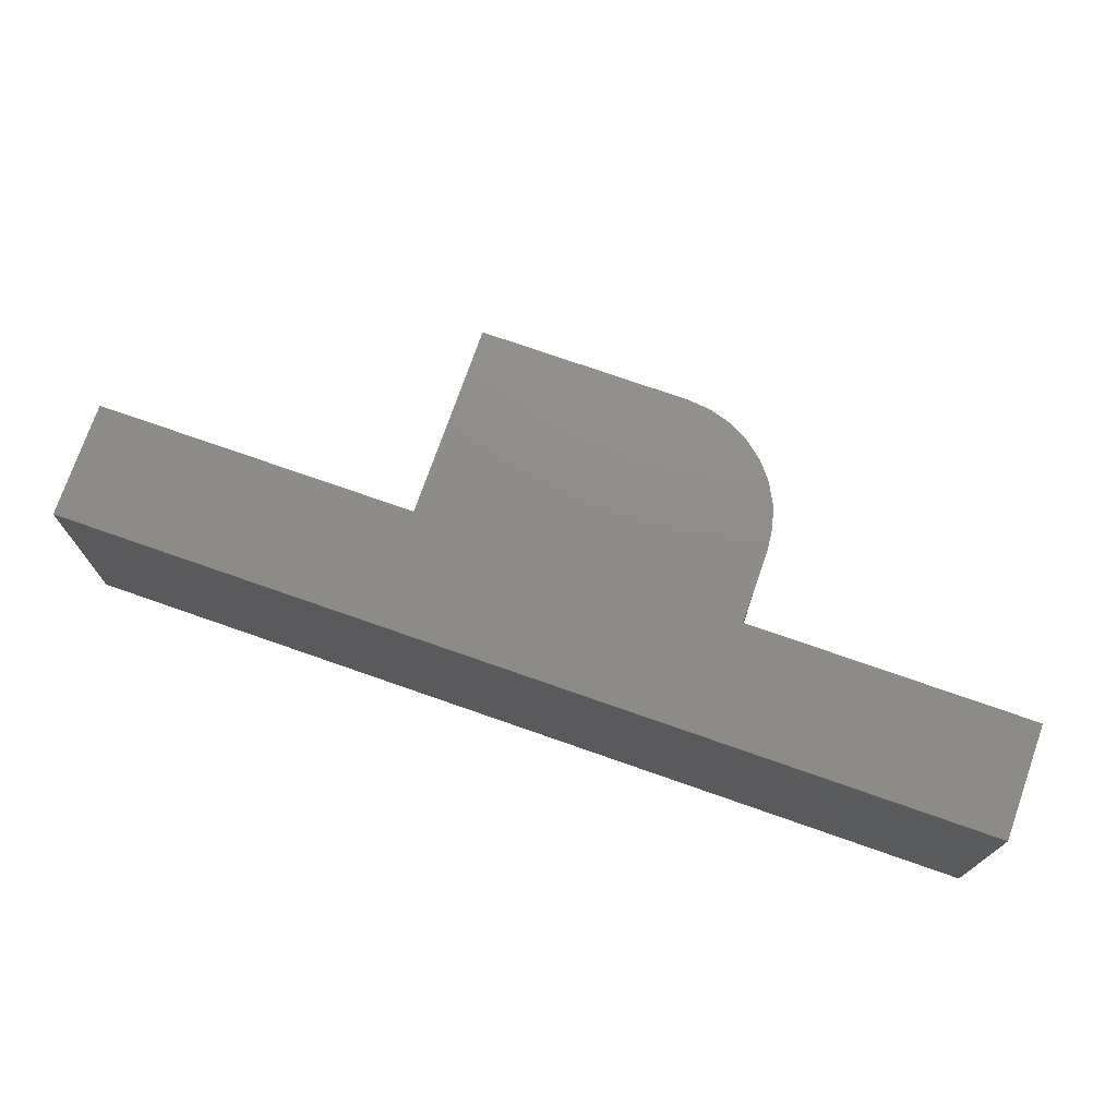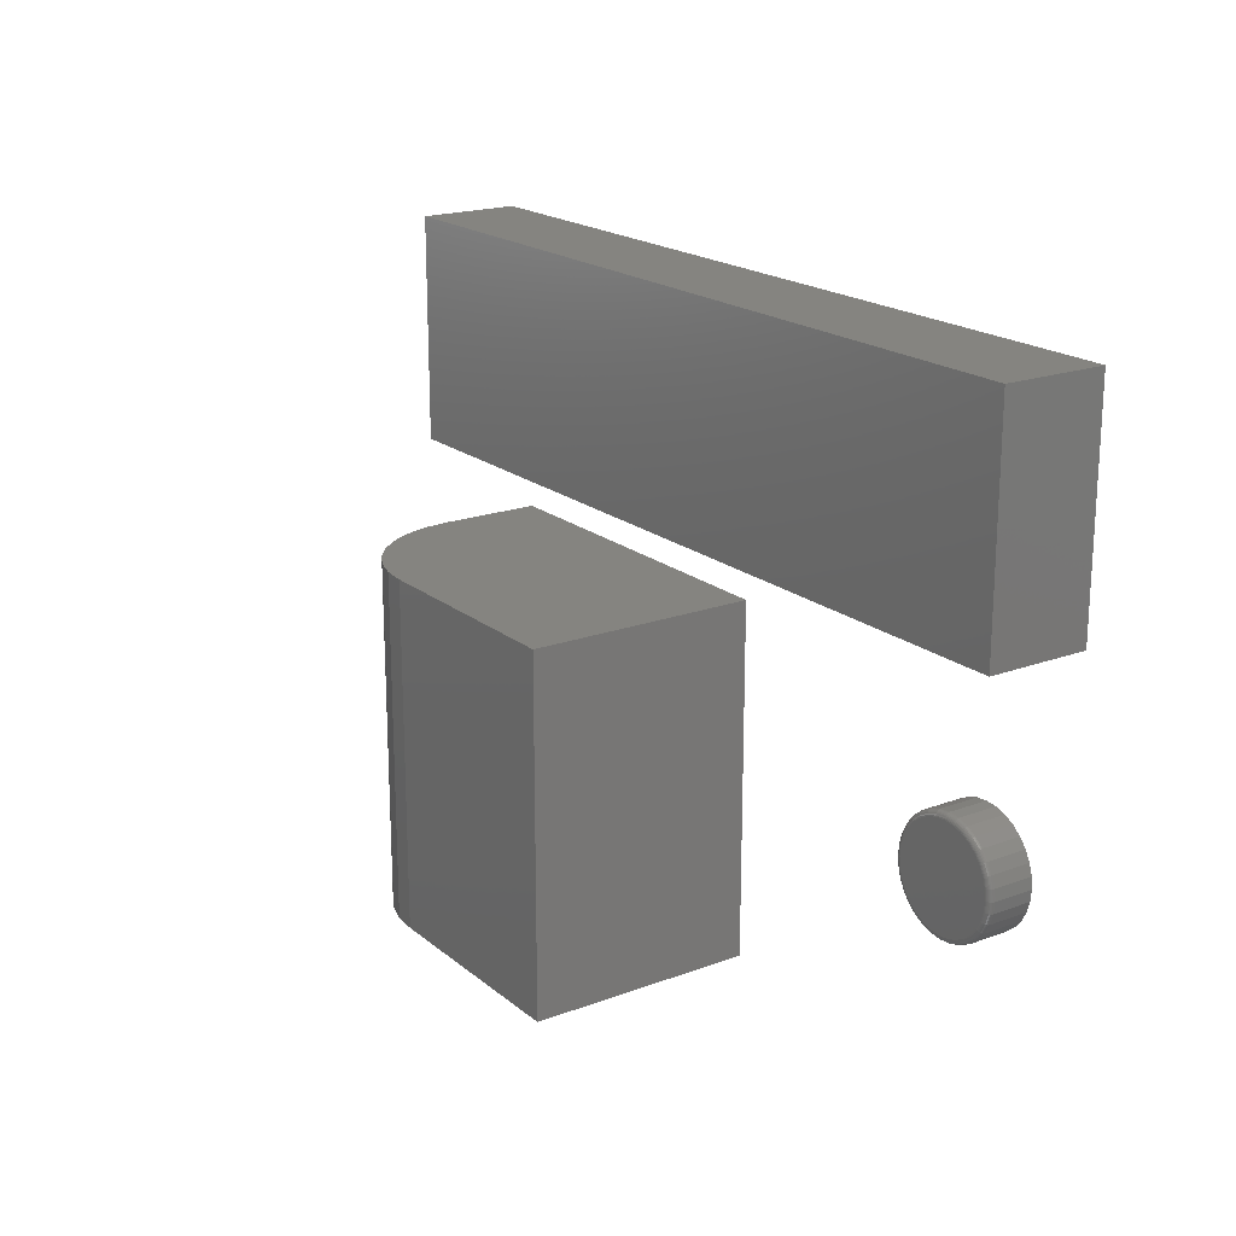
<metadata>
{"format":"stl","ext":"stl","renderer":"f3d","projection":"perspective","resolution":1024,"background":"white","views":[{"elev":74.3,"azim":-160.7,"up":"+Z"},{"elev":19.4,"azim":55.4,"up":"+Z"}]}
</metadata>
<code>
# stl→obj: 352 verts, 692 faces
v 0.6016 0.2109 0.3828
v -0.6094 0.2109 0.3828
v 0.6016 0.2109 0.7142
v -0.6094 0.2109 0.7142
v 0.6016 0.0625 0.3828
v 0.6016 0.0625 0.7142
v -0.6094 0.0625 0.3828
v -0.6094 0.0625 0.7142
v -0.0625 -0.3047 -0.09375
v 0.2422 -0.3047 -0.09375
v -0.0625 -0.3047 0.3828
v 0.2422 -0.3047 0.3828
v -0.2344 -0.1328 0.3828
v -0.2344 2.645e-17 0.3828
v -0.2344 -0.1328 -0.09375
v -0.2344 0 -0.09375
v -0.2311 -0.1663 0.3828
v -0.2213 -0.1986 0.3828
v -0.2054 -0.2283 0.3828
v -0.184 -0.2543 0.3828
v -0.158 -0.2757 0.3828
v -0.1283 -0.2916 0.3828
v -0.09603 -0.3014 0.3828
v 0.2422 5.291e-17 0.3828
v -0.09603 -0.3014 -0.09375
v -0.1283 -0.2916 -0.09375
v -0.158 -0.2757 -0.09375
v -0.184 -0.2543 -0.09375
v -0.2054 -0.2283 -0.09375
v -0.2213 -0.1986 -0.09375
v -0.2311 -0.1663 -0.09375
v 0.2422 2.645e-17 -0.09375
v 0.594 2.534e-16 0.2273
v 0.6218 2.565e-16 0.2273
v 0.6079 2.551e-16 0.2286
v 0.5807 2.514e-16 0.2232
v 0.6351 2.575e-16 0.2232
v 0.5684 2.493e-16 0.2166
v 0.6474 2.581e-16 0.2166
v 0.5576 2.472e-16 0.2078
v 0.6582 2.583e-16 0.2078
v 0.5487 2.45e-16 0.197
v 0.667 2.581e-16 0.197
v 0.667 2.493e-16 0.118
v 0.5576 2.36e-16 0.1072
v 0.6582 2.472e-16 0.1072
v 0.5684 2.362e-16 0.09834
v 0.6474 2.45e-16 0.09834
v 0.5807 2.369e-16 0.09176
v 0.6351 2.429e-16 0.09176
v 0.594 2.379e-16 0.08772
v 0.6218 2.41e-16 0.08772
v 0.6079 2.393e-16 0.08635
v 0.6736 2.575e-16 0.1847
v 0.5422 2.429e-16 0.1847
v 0.6777 2.565e-16 0.1714
v 0.5381 2.41e-16 0.1714
v 0.679 2.551e-16 0.1575
v 0.5368 2.393e-16 0.1575
v 0.6777 2.534e-16 0.1436
v 0.5381 2.379e-16 0.1436
v 0.6736 2.514e-16 0.1303
v 0.5422 2.369e-16 0.1303
v 0.5487 2.362e-16 0.118
v 0.6868 0.0625 0.1575
v 0.6868 0.007812 0.1575
v 0.6853 0.0625 0.1421
v 0.6853 0.007812 0.1421
v 0.6808 0.0625 0.1273
v 0.6808 0.007812 0.1273
v 0.6735 0.0625 0.1136
v 0.6735 0.007812 0.1136
v 0.6637 0.0625 0.1017
v 0.6637 0.007812 0.1017
v 0.6518 0.0625 0.09184
v 0.6518 0.007812 0.09184
v 0.6381 0.0625 0.08455
v 0.6381 0.007812 0.08455
v 0.6233 0.0625 0.08005
v 0.6233 0.007812 0.08005
v 0.6079 0.0625 0.07854
v 0.6079 0.007812 0.07854
v 0.5925 0.0625 0.08005
v 0.5925 0.007812 0.08005
v 0.5777 0.0625 0.08455
v 0.5777 0.007812 0.08455
v 0.564 0.0625 0.09184
v 0.564 0.007812 0.09184
v 0.5521 0.0625 0.1017
v 0.5521 0.007812 0.1017
v 0.5423 0.0625 0.1136
v 0.5423 0.007812 0.1136
v 0.535 0.0625 0.1273
v 0.535 0.007812 0.1273
v 0.5305 0.0625 0.1421
v 0.5305 0.007812 0.1421
v 0.5289 0.0625 0.1575
v 0.5289 0.007812 0.1575
v 0.5305 0.0625 0.1729
v 0.5305 0.007812 0.1729
v 0.535 0.0625 0.1877
v 0.535 0.007812 0.1877
v 0.5423 0.0625 0.2013
v 0.5423 0.007812 0.2013
v 0.5521 0.0625 0.2133
v 0.5521 0.007812 0.2133
v 0.564 0.0625 0.2231
v 0.564 0.007812 0.2231
v 0.5777 0.0625 0.2304
v 0.5777 0.007812 0.2304
v 0.5925 0.0625 0.2349
v 0.5925 0.007812 0.2349
v 0.6079 0.0625 0.2364
v 0.6079 0.007812 0.2364
v 0.6233 0.0625 0.2349
v 0.6233 0.007812 0.2349
v 0.6381 0.0625 0.2304
v 0.6381 0.007812 0.2304
v 0.6518 0.0625 0.2231
v 0.6518 0.007812 0.2231
v 0.6637 0.0625 0.2133
v 0.6637 0.007812 0.2133
v 0.6735 0.0625 0.2013
v 0.6735 0.007812 0.2013
v 0.6808 0.0625 0.1877
v 0.6808 0.007812 0.1877
v 0.6853 0.0625 0.1729
v 0.6853 0.007812 0.1729
v 0.6806 0.0001501 0.1575
v 0.6792 0.0001501 0.1433
v 0.682 0.0005947 0.1575
v 0.6806 0.0005947 0.143
v 0.6834 0.001317 0.1575
v 0.6819 0.001317 0.1428
v 0.6846 0.002288 0.1575
v 0.6831 0.002288 0.1425
v 0.6855 0.003472 0.1575
v 0.684 0.003472 0.1423
v 0.6862 0.004823 0.1575
v 0.6847 0.004823 0.1422
v 0.6867 0.006288 0.1575
v 0.6852 0.006288 0.1421
v 0.5366 0.0001501 0.1433
v 0.5352 0.0001501 0.1575
v 0.5352 0.0005947 0.143
v 0.5338 0.0005947 0.1575
v 0.5339 0.001317 0.1428
v 0.5324 0.001317 0.1575
v 0.5327 0.002288 0.1425
v 0.5312 0.002288 0.1575
v 0.5318 0.003472 0.1423
v 0.5303 0.003472 0.1575
v 0.531 0.004823 0.1422
v 0.5295 0.004823 0.1575
v 0.5306 0.006288 0.1421
v 0.5291 0.006288 0.1575
v 0.5408 0.0001501 0.1297
v 0.5394 0.0005947 0.1291
v 0.5382 0.001317 0.1286
v 0.5371 0.002288 0.1281
v 0.5362 0.003472 0.1278
v 0.5355 0.004823 0.1275
v 0.5351 0.006288 0.1273
v 0.5475 0.0001501 0.1171
v 0.5463 0.0005947 0.1163
v 0.5451 0.001317 0.1156
v 0.5442 0.002288 0.1149
v 0.5433 0.003472 0.1144
v 0.5427 0.004823 0.114
v 0.5424 0.006288 0.1137
v 0.5565 0.0001501 0.1061
v 0.5555 0.0005947 0.1051
v 0.5545 0.001317 0.1041
v 0.5537 0.002288 0.1033
v 0.553 0.003472 0.1026
v 0.5525 0.004823 0.1021
v 0.5522 0.006288 0.1018
v 0.5675 0.0001501 0.09707
v 0.5667 0.0005947 0.09585
v 0.566 0.001317 0.09473
v 0.5653 0.002288 0.09374
v 0.5648 0.003472 0.09294
v 0.5644 0.004823 0.09234
v 0.5641 0.006288 0.09197
v 0.5801 0.0001501 0.09036
v 0.5795 0.0005947 0.089
v 0.579 0.001317 0.08775
v 0.5786 0.002288 0.08666
v 0.5782 0.003472 0.08576
v 0.5779 0.004823 0.0851
v 0.5777 0.006288 0.08468
v 0.5937 0.0001501 0.08622
v 0.5934 0.0005947 0.08478
v 0.5932 0.001317 0.08346
v 0.5929 0.002288 0.0823
v 0.5927 0.003472 0.08134
v 0.5926 0.004823 0.08064
v 0.5925 0.006288 0.0802
v 0.6079 0.0001501 0.08482
v 0.6079 0.0005947 0.08336
v 0.6079 0.001317 0.08201
v 0.6079 0.002288 0.08082
v 0.6079 0.003472 0.07985
v 0.6079 0.004823 0.07913
v 0.6079 0.006288 0.07869
v 0.6221 0.0001501 0.08622
v 0.6224 0.0005947 0.08478
v 0.6226 0.001317 0.08346
v 0.6229 0.002288 0.0823
v 0.623 0.003472 0.08134
v 0.6232 0.004823 0.08064
v 0.6233 0.006288 0.0802
v 0.6357 0.0001501 0.09036
v 0.6363 0.0005947 0.089
v 0.6368 0.001317 0.08775
v 0.6372 0.002288 0.08666
v 0.6376 0.003472 0.08576
v 0.6379 0.004823 0.0851
v 0.638 0.006288 0.08468
v 0.6483 0.0001501 0.09707
v 0.6491 0.0005947 0.09585
v 0.6498 0.001317 0.09473
v 0.6505 0.002288 0.09374
v 0.651 0.003472 0.09294
v 0.6514 0.004823 0.09234
v 0.6517 0.006288 0.09197
v 0.6593 0.0001501 0.1061
v 0.6603 0.0005947 0.1051
v 0.6613 0.001317 0.1041
v 0.6621 0.002288 0.1033
v 0.6628 0.003472 0.1026
v 0.6633 0.004823 0.1021
v 0.6636 0.006288 0.1018
v 0.6683 0.0001501 0.1171
v 0.6695 0.0005947 0.1163
v 0.6707 0.001317 0.1156
v 0.6716 0.002288 0.1149
v 0.6724 0.003472 0.1144
v 0.673 0.004823 0.114
v 0.6734 0.006288 0.1137
v 0.675 0.0001501 0.1297
v 0.6764 0.0005947 0.1291
v 0.6776 0.001317 0.1286
v 0.6787 0.002288 0.1281
v 0.6796 0.003472 0.1278
v 0.6803 0.004823 0.1275
v 0.6807 0.006288 0.1273
v 0.5366 0.0001501 0.1717
v 0.5352 0.0005947 0.1719
v 0.5339 0.001317 0.1722
v 0.5327 0.002288 0.1724
v 0.5318 0.003472 0.1726
v 0.531 0.004823 0.1728
v 0.5306 0.006288 0.1729
v 0.6792 0.0001501 0.1717
v 0.6806 0.0005947 0.1719
v 0.6819 0.001317 0.1722
v 0.6831 0.002288 0.1724
v 0.684 0.003472 0.1726
v 0.6847 0.004823 0.1728
v 0.6852 0.006288 0.1729
v 0.675 0.0001501 0.1853
v 0.6764 0.0005947 0.1858
v 0.6776 0.001317 0.1864
v 0.6787 0.002288 0.1868
v 0.6796 0.003472 0.1872
v 0.6803 0.004823 0.1875
v 0.6807 0.006288 0.1876
v 0.6683 0.0001501 0.1979
v 0.6695 0.0005947 0.1987
v 0.6707 0.001317 0.1994
v 0.6716 0.002288 0.2001
v 0.6724 0.003472 0.2006
v 0.673 0.004823 0.201
v 0.6734 0.006288 0.2013
v 0.6593 0.0001501 0.2089
v 0.6603 0.0005947 0.2099
v 0.6613 0.001317 0.2109
v 0.6621 0.002288 0.2117
v 0.6628 0.003472 0.2124
v 0.6633 0.004823 0.2129
v 0.6636 0.006288 0.2132
v 0.6483 0.0001501 0.2179
v 0.6491 0.0005947 0.2191
v 0.6498 0.001317 0.2202
v 0.6505 0.002288 0.2212
v 0.651 0.003472 0.222
v 0.6514 0.004823 0.2226
v 0.6517 0.006288 0.223
v 0.6357 0.0001501 0.2246
v 0.6363 0.0005947 0.226
v 0.6368 0.001317 0.2272
v 0.6372 0.002288 0.2283
v 0.6376 0.003472 0.2292
v 0.6379 0.004823 0.2299
v 0.638 0.006288 0.2303
v 0.6221 0.0001501 0.2287
v 0.6224 0.0005947 0.2302
v 0.6226 0.001317 0.2315
v 0.6229 0.002288 0.2327
v 0.623 0.003472 0.2336
v 0.6232 0.004823 0.2343
v 0.6233 0.006288 0.2348
v 0.6079 0.0001501 0.2301
v 0.6079 0.0005947 0.2316
v 0.6079 0.001317 0.233
v 0.6079 0.002288 0.2341
v 0.6079 0.003472 0.2351
v 0.6079 0.004823 0.2358
v 0.6079 0.006288 0.2363
v 0.5937 0.0001501 0.2287
v 0.5934 0.0005947 0.2302
v 0.5932 0.001317 0.2315
v 0.5929 0.002288 0.2327
v 0.5927 0.003472 0.2336
v 0.5926 0.004823 0.2343
v 0.5925 0.006288 0.2348
v 0.5801 0.0001501 0.2246
v 0.5795 0.0005947 0.226
v 0.579 0.001317 0.2272
v 0.5786 0.002288 0.2283
v 0.5782 0.003472 0.2292
v 0.5779 0.004823 0.2299
v 0.5777 0.006288 0.2303
v 0.5675 0.0001501 0.2179
v 0.5667 0.0005947 0.2191
v 0.566 0.001317 0.2202
v 0.5653 0.002288 0.2212
v 0.5648 0.003472 0.222
v 0.5644 0.004823 0.2226
v 0.5641 0.006288 0.223
v 0.5565 0.0001501 0.2089
v 0.5555 0.0005947 0.2099
v 0.5545 0.001317 0.2109
v 0.5537 0.002288 0.2117
v 0.553 0.003472 0.2124
v 0.5525 0.004823 0.2129
v 0.5522 0.006288 0.2132
v 0.5475 0.0001501 0.1979
v 0.5463 0.0005947 0.1987
v 0.5451 0.001317 0.1994
v 0.5442 0.002288 0.2001
v 0.5433 0.003472 0.2006
v 0.5427 0.004823 0.201
v 0.5424 0.006288 0.2013
v 0.5408 0.0001501 0.1853
v 0.5394 0.0005947 0.1858
v 0.5382 0.001317 0.1864
v 0.5371 0.002288 0.1868
v 0.5362 0.003472 0.1872
v 0.5355 0.004823 0.1875
v 0.5351 0.006288 0.1876
f 1 2 3
f 3 2 4
f 5 6 7
f 7 6 8
f 3 6 1
f 1 6 5
f 4 8 3
f 3 8 6
f 2 7 4
f 4 7 8
f 1 5 2
f 2 5 7
f 9 10 11
f 11 10 12
f 13 14 15
f 15 14 16
f 14 13 17
f 14 17 18
f 14 18 19
f 14 19 20
f 14 20 21
f 14 21 22
f 14 22 23
f 14 23 11
f 14 11 12
f 14 12 24
f 9 25 26
f 9 26 27
f 9 27 28
f 9 28 29
f 9 29 30
f 9 30 31
f 9 31 15
f 9 15 16
f 9 16 32
f 9 32 10
f 13 15 17
f 17 15 31
f 17 31 18
f 18 31 30
f 18 30 19
f 19 30 29
f 19 29 20
f 20 29 28
f 20 28 21
f 21 28 27
f 21 27 22
f 22 27 26
f 22 26 23
f 23 26 25
f 23 25 11
f 11 25 9
f 16 14 32
f 32 14 24
f 10 32 12
f 12 32 24
f 33 34 35
f 34 33 36
f 34 36 37
f 37 36 38
f 37 38 39
f 39 38 40
f 39 40 41
f 41 40 42
f 41 42 43
f 44 45 46
f 46 45 47
f 46 47 48
f 48 47 49
f 48 49 50
f 50 49 51
f 50 51 52
f 52 51 53
f 43 42 54
f 54 42 55
f 54 55 56
f 56 55 57
f 56 57 58
f 58 57 59
f 58 59 60
f 60 59 61
f 60 61 62
f 62 61 63
f 62 63 44
f 44 63 64
f 44 64 45
f 65 66 67
f 67 66 68
f 67 68 69
f 69 68 70
f 69 70 71
f 71 70 72
f 71 72 73
f 73 72 74
f 73 74 75
f 75 74 76
f 75 76 77
f 77 76 78
f 77 78 79
f 79 78 80
f 79 80 81
f 81 80 82
f 81 82 83
f 83 82 84
f 83 84 85
f 85 84 86
f 85 86 87
f 87 86 88
f 87 88 89
f 89 88 90
f 89 90 91
f 91 90 92
f 91 92 93
f 93 92 94
f 93 94 95
f 95 94 96
f 95 96 97
f 97 96 98
f 97 98 99
f 99 98 100
f 99 100 101
f 101 100 102
f 101 102 103
f 103 102 104
f 103 104 105
f 105 104 106
f 105 106 107
f 107 106 108
f 107 108 109
f 109 108 110
f 109 110 111
f 111 110 112
f 111 112 113
f 113 112 114
f 113 114 115
f 115 114 116
f 115 116 117
f 117 116 118
f 117 118 119
f 119 118 120
f 119 120 121
f 121 120 122
f 121 122 123
f 123 122 124
f 123 124 125
f 125 124 126
f 125 126 127
f 127 126 128
f 127 128 65
f 65 128 66
f 58 60 129
f 129 60 130
f 129 130 131
f 131 130 132
f 131 132 133
f 133 132 134
f 133 134 135
f 135 134 136
f 135 136 137
f 137 136 138
f 137 138 139
f 139 138 140
f 139 140 141
f 141 140 142
f 141 142 66
f 66 142 68
f 61 59 143
f 143 59 144
f 143 144 145
f 145 144 146
f 145 146 147
f 147 146 148
f 147 148 149
f 149 148 150
f 149 150 151
f 151 150 152
f 151 152 153
f 153 152 154
f 153 154 155
f 155 154 156
f 155 156 96
f 96 156 98
f 63 61 157
f 157 61 143
f 157 143 158
f 158 143 145
f 158 145 159
f 159 145 147
f 159 147 160
f 160 147 149
f 160 149 161
f 161 149 151
f 161 151 162
f 162 151 153
f 162 153 163
f 163 153 155
f 163 155 94
f 94 155 96
f 64 63 164
f 164 63 157
f 164 157 165
f 165 157 158
f 165 158 166
f 166 158 159
f 166 159 167
f 167 159 160
f 167 160 168
f 168 160 161
f 168 161 169
f 169 161 162
f 169 162 170
f 170 162 163
f 170 163 92
f 92 163 94
f 45 64 171
f 171 64 164
f 171 164 172
f 172 164 165
f 172 165 173
f 173 165 166
f 173 166 174
f 174 166 167
f 174 167 175
f 175 167 168
f 175 168 176
f 176 168 169
f 176 169 177
f 177 169 170
f 177 170 90
f 90 170 92
f 47 45 178
f 178 45 171
f 178 171 179
f 179 171 172
f 179 172 180
f 180 172 173
f 180 173 181
f 181 173 174
f 181 174 182
f 182 174 175
f 182 175 183
f 183 175 176
f 183 176 184
f 184 176 177
f 184 177 88
f 88 177 90
f 49 47 185
f 185 47 178
f 185 178 186
f 186 178 179
f 186 179 187
f 187 179 180
f 187 180 188
f 188 180 181
f 188 181 189
f 189 181 182
f 189 182 190
f 190 182 183
f 190 183 191
f 191 183 184
f 191 184 86
f 86 184 88
f 51 49 192
f 192 49 185
f 192 185 193
f 193 185 186
f 193 186 194
f 194 186 187
f 194 187 195
f 195 187 188
f 195 188 196
f 196 188 189
f 196 189 197
f 197 189 190
f 197 190 198
f 198 190 191
f 198 191 84
f 84 191 86
f 53 51 199
f 199 51 192
f 199 192 200
f 200 192 193
f 200 193 201
f 201 193 194
f 201 194 202
f 202 194 195
f 202 195 203
f 203 195 196
f 203 196 204
f 204 196 197
f 204 197 205
f 205 197 198
f 205 198 82
f 82 198 84
f 52 53 206
f 206 53 199
f 206 199 207
f 207 199 200
f 207 200 208
f 208 200 201
f 208 201 209
f 209 201 202
f 209 202 210
f 210 202 203
f 210 203 211
f 211 203 204
f 211 204 212
f 212 204 205
f 212 205 80
f 80 205 82
f 50 52 213
f 213 52 206
f 213 206 214
f 214 206 207
f 214 207 215
f 215 207 208
f 215 208 216
f 216 208 209
f 216 209 217
f 217 209 210
f 217 210 218
f 218 210 211
f 218 211 219
f 219 211 212
f 219 212 78
f 78 212 80
f 48 50 220
f 220 50 213
f 220 213 221
f 221 213 214
f 221 214 222
f 222 214 215
f 222 215 223
f 223 215 216
f 223 216 224
f 224 216 217
f 224 217 225
f 225 217 218
f 225 218 226
f 226 218 219
f 226 219 76
f 76 219 78
f 46 48 227
f 227 48 220
f 227 220 228
f 228 220 221
f 228 221 229
f 229 221 222
f 229 222 230
f 230 222 223
f 230 223 231
f 231 223 224
f 231 224 232
f 232 224 225
f 232 225 233
f 233 225 226
f 233 226 74
f 74 226 76
f 44 46 234
f 234 46 227
f 234 227 235
f 235 227 228
f 235 228 236
f 236 228 229
f 236 229 237
f 237 229 230
f 237 230 238
f 238 230 231
f 238 231 239
f 239 231 232
f 239 232 240
f 240 232 233
f 240 233 72
f 72 233 74
f 62 44 241
f 241 44 234
f 241 234 242
f 242 234 235
f 242 235 243
f 243 235 236
f 243 236 244
f 244 236 237
f 244 237 245
f 245 237 238
f 245 238 246
f 246 238 239
f 246 239 247
f 247 239 240
f 247 240 70
f 70 240 72
f 60 62 130
f 130 62 241
f 130 241 132
f 132 241 242
f 132 242 134
f 134 242 243
f 134 243 136
f 136 243 244
f 136 244 138
f 138 244 245
f 138 245 140
f 140 245 246
f 140 246 142
f 142 246 247
f 142 247 68
f 68 247 70
f 59 57 144
f 144 57 248
f 144 248 146
f 146 248 249
f 146 249 148
f 148 249 250
f 148 250 150
f 150 250 251
f 150 251 152
f 152 251 252
f 152 252 154
f 154 252 253
f 154 253 156
f 156 253 254
f 156 254 98
f 98 254 100
f 56 58 255
f 255 58 129
f 255 129 256
f 256 129 131
f 256 131 257
f 257 131 133
f 257 133 258
f 258 133 135
f 258 135 259
f 259 135 137
f 259 137 260
f 260 137 139
f 260 139 261
f 261 139 141
f 261 141 128
f 128 141 66
f 54 56 262
f 262 56 255
f 262 255 263
f 263 255 256
f 263 256 264
f 264 256 257
f 264 257 265
f 265 257 258
f 265 258 266
f 266 258 259
f 266 259 267
f 267 259 260
f 267 260 268
f 268 260 261
f 268 261 126
f 126 261 128
f 43 54 269
f 269 54 262
f 269 262 270
f 270 262 263
f 270 263 271
f 271 263 264
f 271 264 272
f 272 264 265
f 272 265 273
f 273 265 266
f 273 266 274
f 274 266 267
f 274 267 275
f 275 267 268
f 275 268 124
f 124 268 126
f 41 43 276
f 276 43 269
f 276 269 277
f 277 269 270
f 277 270 278
f 278 270 271
f 278 271 279
f 279 271 272
f 279 272 280
f 280 272 273
f 280 273 281
f 281 273 274
f 281 274 282
f 282 274 275
f 282 275 122
f 122 275 124
f 39 41 283
f 283 41 276
f 283 276 284
f 284 276 277
f 284 277 285
f 285 277 278
f 285 278 286
f 286 278 279
f 286 279 287
f 287 279 280
f 287 280 288
f 288 280 281
f 288 281 289
f 289 281 282
f 289 282 120
f 120 282 122
f 37 39 290
f 290 39 283
f 290 283 291
f 291 283 284
f 291 284 292
f 292 284 285
f 292 285 293
f 293 285 286
f 293 286 294
f 294 286 287
f 294 287 295
f 295 287 288
f 295 288 296
f 296 288 289
f 296 289 118
f 118 289 120
f 34 37 297
f 297 37 290
f 297 290 298
f 298 290 291
f 298 291 299
f 299 291 292
f 299 292 300
f 300 292 293
f 300 293 301
f 301 293 294
f 301 294 302
f 302 294 295
f 302 295 303
f 303 295 296
f 303 296 116
f 116 296 118
f 35 34 304
f 304 34 297
f 304 297 305
f 305 297 298
f 305 298 306
f 306 298 299
f 306 299 307
f 307 299 300
f 307 300 308
f 308 300 301
f 308 301 309
f 309 301 302
f 309 302 310
f 310 302 303
f 310 303 114
f 114 303 116
f 33 35 311
f 311 35 304
f 311 304 312
f 312 304 305
f 312 305 313
f 313 305 306
f 313 306 314
f 314 306 307
f 314 307 315
f 315 307 308
f 315 308 316
f 316 308 309
f 316 309 317
f 317 309 310
f 317 310 112
f 112 310 114
f 36 33 318
f 318 33 311
f 318 311 319
f 319 311 312
f 319 312 320
f 320 312 313
f 320 313 321
f 321 313 314
f 321 314 322
f 322 314 315
f 322 315 323
f 323 315 316
f 323 316 324
f 324 316 317
f 324 317 110
f 110 317 112
f 38 36 325
f 325 36 318
f 325 318 326
f 326 318 319
f 326 319 327
f 327 319 320
f 327 320 328
f 328 320 321
f 328 321 329
f 329 321 322
f 329 322 330
f 330 322 323
f 330 323 331
f 331 323 324
f 331 324 108
f 108 324 110
f 40 38 332
f 332 38 325
f 332 325 333
f 333 325 326
f 333 326 334
f 334 326 327
f 334 327 335
f 335 327 328
f 335 328 336
f 336 328 329
f 336 329 337
f 337 329 330
f 337 330 338
f 338 330 331
f 338 331 106
f 106 331 108
f 42 40 339
f 339 40 332
f 339 332 340
f 340 332 333
f 340 333 341
f 341 333 334
f 341 334 342
f 342 334 335
f 342 335 343
f 343 335 336
f 343 336 344
f 344 336 337
f 344 337 345
f 345 337 338
f 345 338 104
f 104 338 106
f 55 42 346
f 346 42 339
f 346 339 347
f 347 339 340
f 347 340 348
f 348 340 341
f 348 341 349
f 349 341 342
f 349 342 350
f 350 342 343
f 350 343 351
f 351 343 344
f 351 344 352
f 352 344 345
f 352 345 102
f 102 345 104
f 57 55 248
f 248 55 346
f 248 346 249
f 249 346 347
f 249 347 250
f 250 347 348
f 250 348 251
f 251 348 349
f 251 349 252
f 252 349 350
f 252 350 253
f 253 350 351
f 253 351 254
f 254 351 352
f 254 352 100
f 100 352 102
f 113 115 111
f 109 111 115
f 117 109 115
f 107 109 117
f 119 107 117
f 105 107 119
f 121 105 119
f 75 87 73
f 85 87 75
f 77 85 75
f 83 85 77
f 79 83 77
f 81 83 79
f 87 89 73
f 73 89 91
f 73 91 71
f 71 91 93
f 71 93 69
f 69 93 95
f 69 95 67
f 67 95 97
f 67 97 65
f 65 97 99
f 65 99 127
f 127 99 101
f 127 101 125
f 125 101 103
f 125 103 123
f 123 103 105
f 123 105 121

</code>
